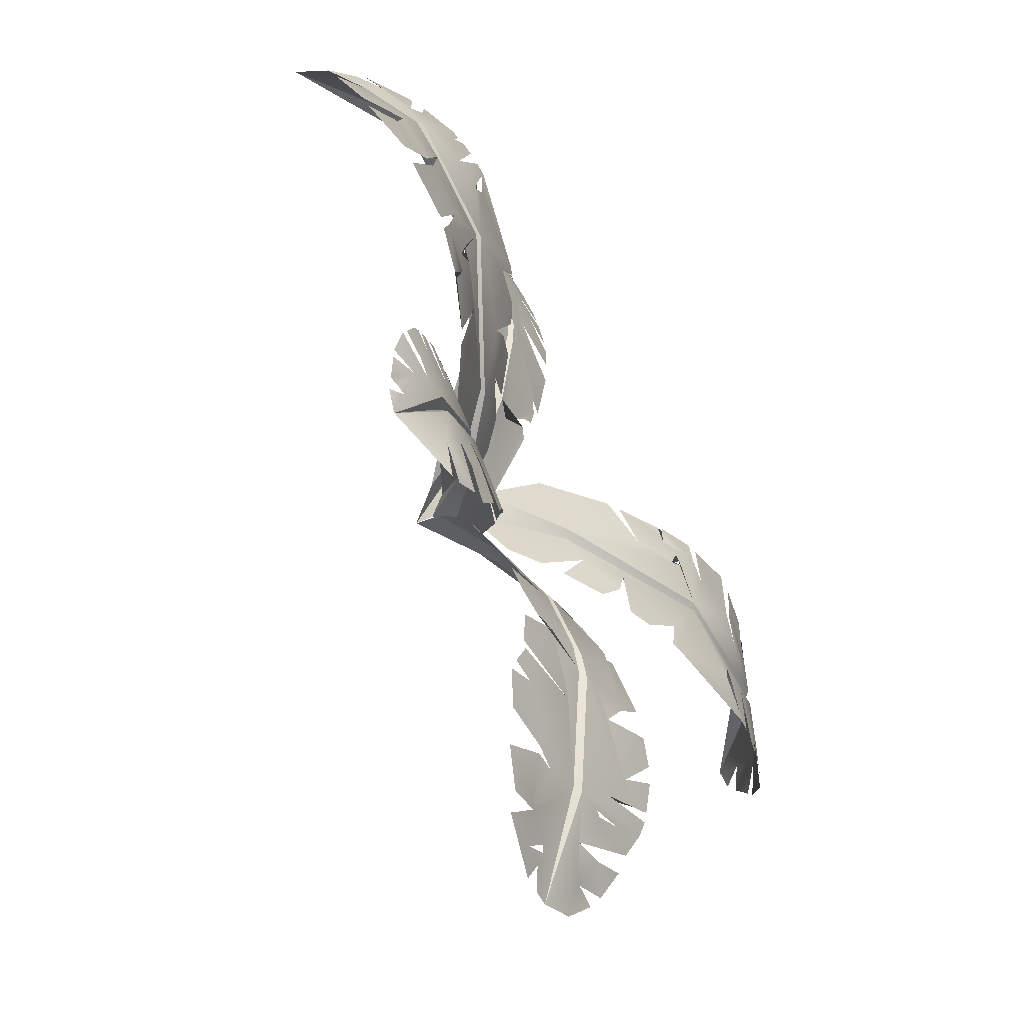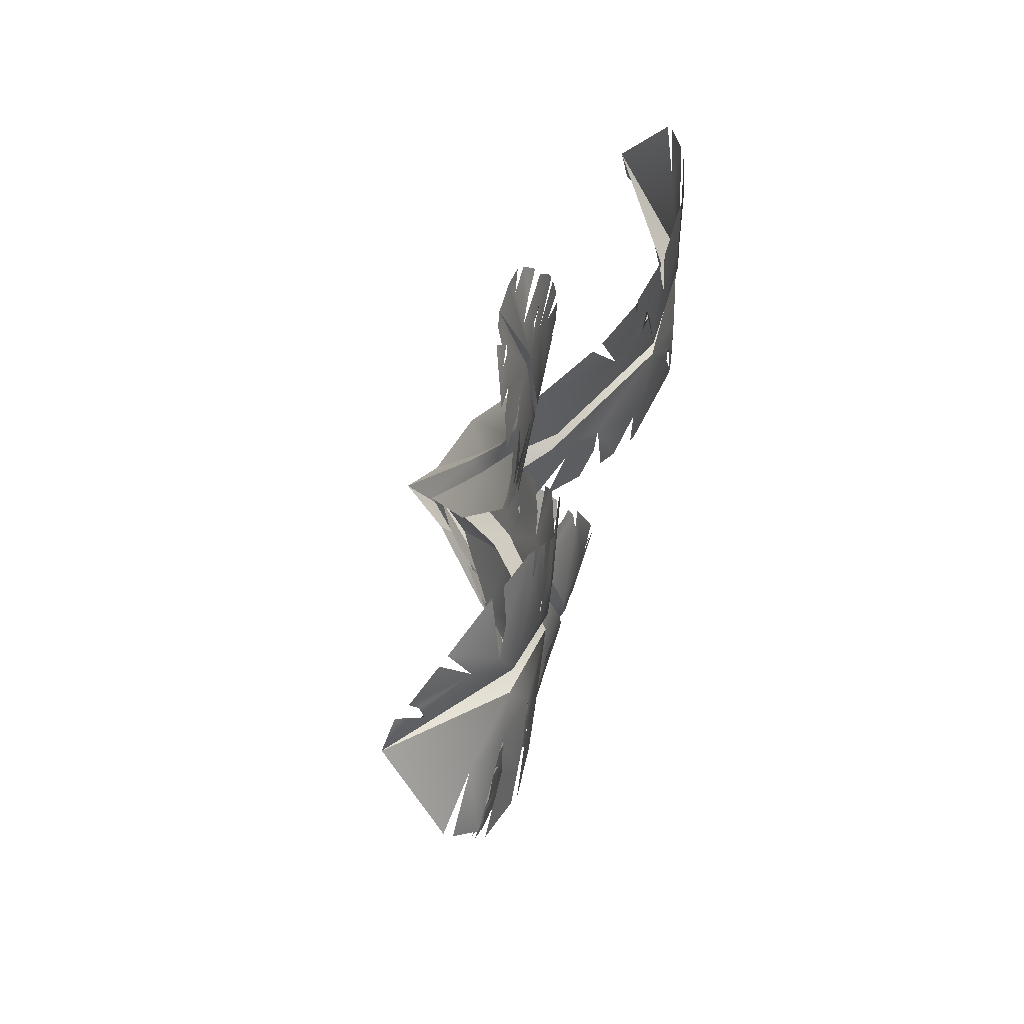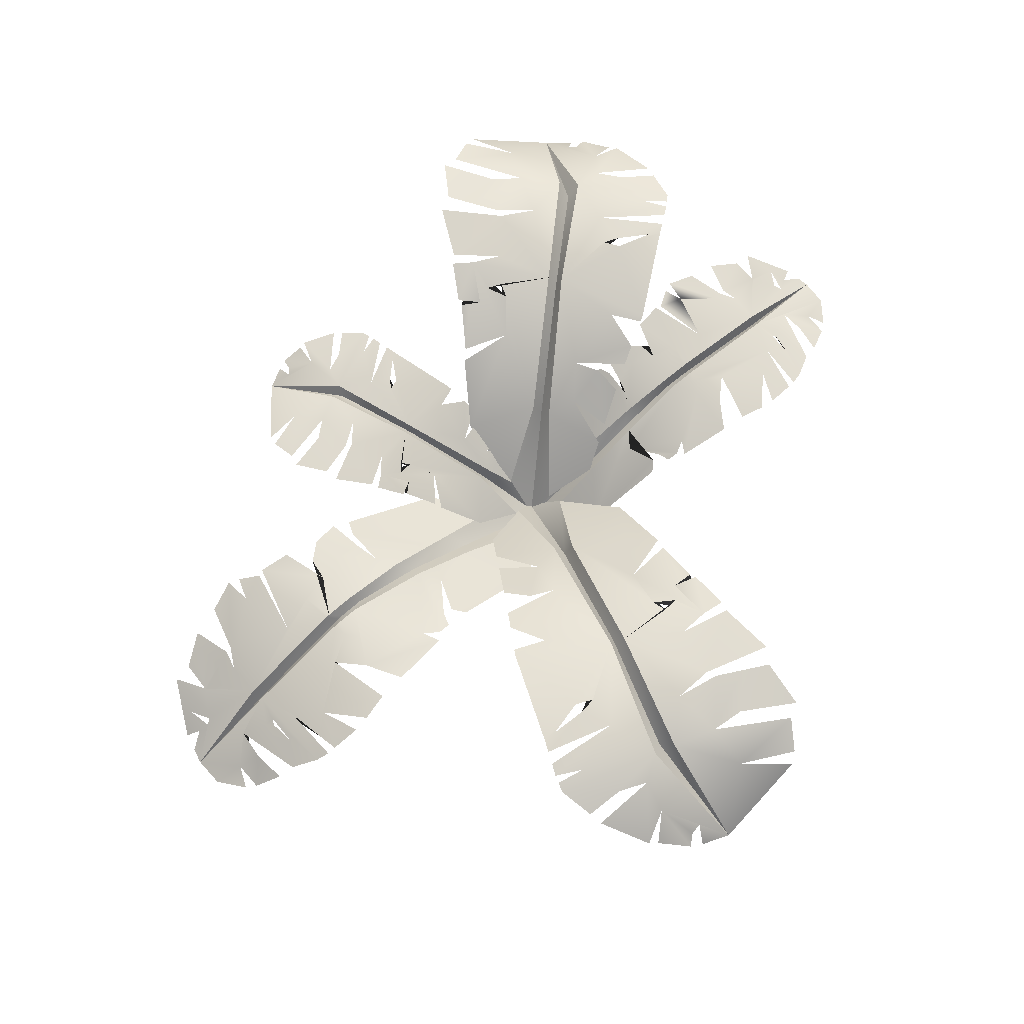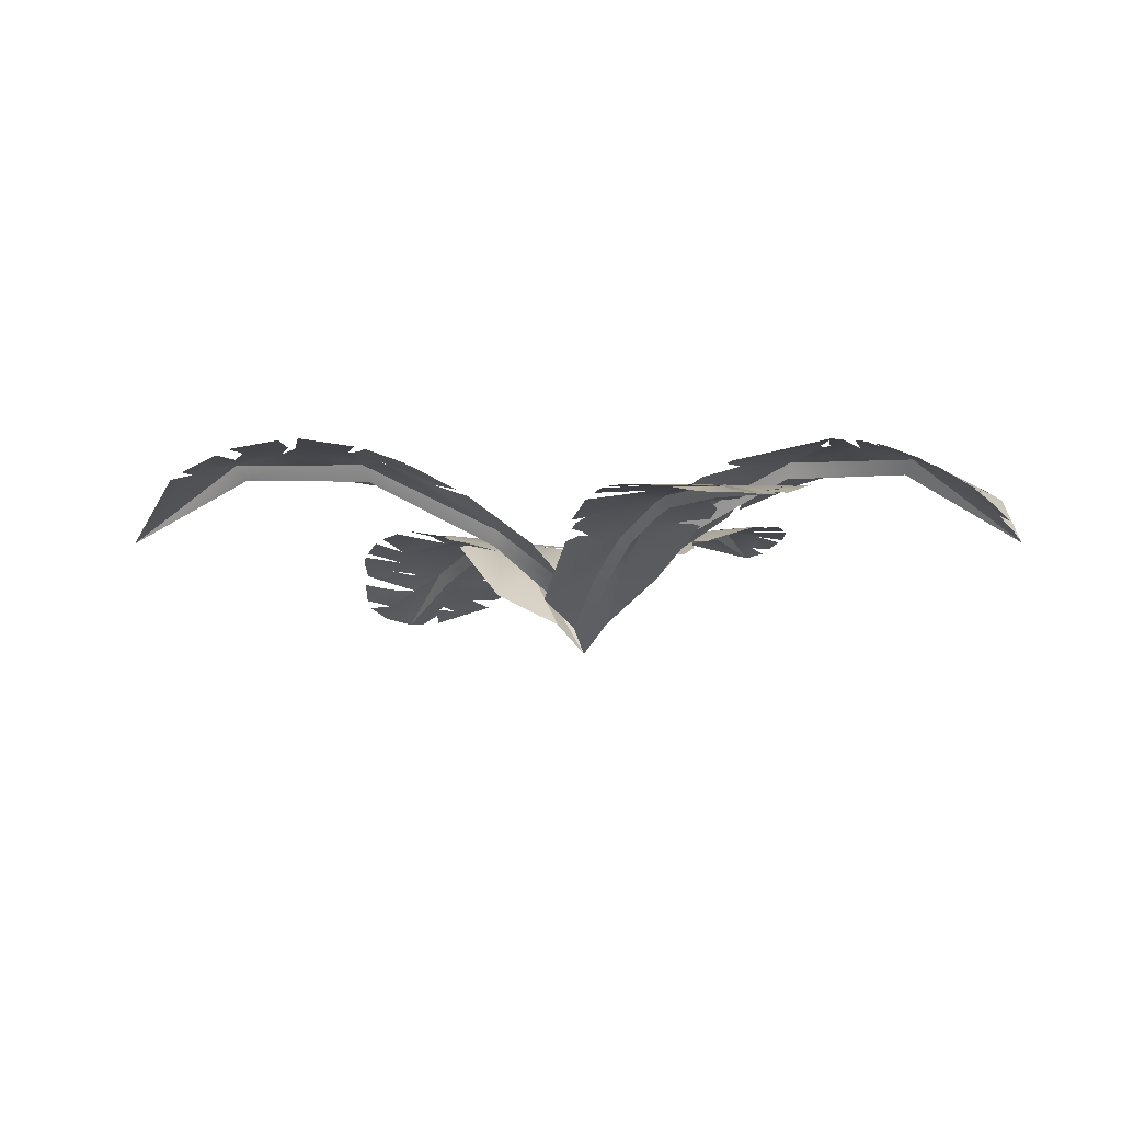
<metadata>
{"format":"obj","ext":"obj","renderer":"f3d","projection":"perspective","resolution":1024,"background":"white","views":[{"elev":-58.9,"azim":120.3,"up":"+Z"},{"elev":52.5,"azim":104.7,"up":"+Z"},{"elev":70.6,"azim":-112.5,"up":"+Y"},{"elev":-5.1,"azim":-7.6,"up":"+Y"}]}
</metadata>
<code>
v  -16.18 6.115 4.91
v  -15.43 6.561 2.876
v  -17.61 4.04 1.58
v  -2.468 4.08 3.177
v  -0.6662 2.54 1.071
v  -3.519 4.86 0.4019
v  -0.2854 2.182 -0.7738
v  -1.442 3.234 -2.499
v  -3.325 4.722 -0.3359
v  -8.882 7.388 0.4242
v  -12.06 7.608 1.511
v  -11.56 7.645 2.959
v  -9.583 7.526 2.773
v  -8.106 7.181 3.101
v  -8.341 7.25 2.526
v  -9.159 7.449 3.928
v  -8.993 7.413 4.828
v  -7.426 6.953 4.36
v  -7.451 6.962 3.379
v  -7.237 6.882 4.192
v  -5.461 6.062 3.786
v  -6.216 6.445 2.032
v  -7.815 7.089 2.225
v  -11.52 7.646 5.685
v  -9.402 7.495 4.839
v  -13.83 7.244 2.322
v  -11.85 7.627 3.239
v  -13.83 7.244 0.5342
v  -13.56 7.325 3.611
v  -12.05 7.61 4.361
v  -15.78 6.365 5.168
v  -14.54 6.985 5.5
v  0.2231 0.9828 -0
v  -3.611 4.271 0.0392
v  -8.639 6.767 0.0635
v  -13.42 6.709 0.0661
v  -13.83 7.244 -0.3308
v  -8.854 7.382 -0.1677
v  -4.995 5.803 3.769
v  -15.93 6.276 -0.9127
v  -16.88 5.123 0.4653
v  -17.57 4.328 0.3705
v  -16.97 5.412 -1.469
v  -17.52 4.713 -0.1877
v  -17.08 4.959 0.0745
v  -14.64 6.945 -2.288
v  -13.83 7.244 -4.491
v  -15.02 6.769 -3.739
v  -14.73 6.904 -1.08
v  -12.09 7.605 -1.574
v  -12.65 7.529 -4.45
v  -13.14 7.432 -4.5
v  -13.32 7.387 -3.367
v  -13.44 7.356 -4.496
v  -11.14 7.654 -2.493
v  -10.84 7.649 -1.87
v  -10.75 7.646 -2.583
v  -7.702 7.051 -4.027
v  -11.65 7.64 -4.351
v  -11.52 7.647 -3.859
v  -12.14 7.599 -4.399
v  -2.48 4.089 -2.743
v  -3.917 5.132 -1.412
v  -5.248 5.946 -2.317
v  -3.203 4.634 -2.913
v  -4.578 5.554 -3.241
v  -5.421 6.041 -1.283
v  -5.64 6.158 -3.501
v  -6.387 6.524 -3.688
v  -7.581 7.009 -2.621
v  -7.45 6.962 -3.961
v  -14.08 7.16 5.939
v  -12.24 7.588 5.482
v  -15.49 6.528 -3.465
v  -16.88 5.62 -1.849
g Plant010
f 1 2 3
f 4 5 6
f 7 8 9
f 10 11 12 13
f 14 15 10 16
f 16 17 18 19 20 21 22 23 14
f 15 23 22 6 10
f 12 24 25 13
f 26 27 11 28
f 26 29 30 27
f 2 31 32 26
f 5 33 34 6
f 6 34 35 10
f 10 35 36 28
f 28 36 3
f 3 36 37
f 37 36 35 38
f 9 38 35 34
f 9 34 33 7
f 10 28 11
f 2 26 28 3
f 22 39 4 6
f 3 37 40 41
f 42 3 41
f 40 43 44 45
f 46 47 48
f 49 40 37
f 46 49 37 47
f 50 51 52 53
f 53 54 47 37
f 50 53 37 38
f 55 50 38 56
f 57 58 59 60
f 55 60 59 61 50
f 57 56 38 58
f 9 8 62 63
f 64 63 65 66
f 67 38 9 63
f 64 67 63
f 67 68 69 70
f 70 38 67
f 70 71 58 38
f 13 16 10
f 29 72 73 30
f 49 74 75 40
f 45 41 40
v  -3.307 2.428 -1.429
v  -0.9838 1.197 -0.5761
v  -1.603 3.429 -3.631
v  0.5294 1.39 -1.357
v  1.511 3.164 -4.353
v  -0.5729 3.545 -4.232
v  -8.107 4.912 -12.72
v  -7.532 4.85 -12.93
v  -8.128 4.692 -13.27
v  0 -0 -0
v  -1.131 3.011 -3.703
v  -1.709 4.353 -6.293
v  -2.113 4.737 -6.207
v  -2.777 5 -10.2
v  -4.274 3.873 -14.15
v  -4.615 4.314 -14.49
v  -3.147 5.453 -10.46
v  -5.678 2.209 -17.98
v  -4.15 4.241 -14.71
v  -2.64 5.41 -10.68
v  -1.42 4.907 -7.05
v  -0.3253 4.777 -13.58
v  -2.363 5.103 -12.4
v  0.3617 5.01 -12.69
v  0.6103 4.791 -13.56
v  -5.654 4.318 -14.37
v  -5.734 4.146 -14.71
v  -5.904 4.267 -14.42
v  -5.566 3.636 -15.77
v  -7.903 4.191 -14.33
v  -6.865 4.418 -14.01
v  -3.594 2.822 -17.56
v  -2.036 3.033 -17.65
v  -4.375 2.313 -18.09
v  -4.218 2.992 -16.93
v  -4.603 2.884 -16.98
v  -4.475 2.625 -17.51
v  -5.075 2.257 -18.03
v  -7.654 2.879 -16.5
v  -6.726 2.973 -16.41
v  -6.843 2.453 -17.57
v  -4.654 5.426 -11.05
v  -5.33 5.605 -9.884
v  -4.046 5.547 -9.659
v  -3.683 5.498 -10.22
v  -6.426 5.715 -8.703
v  -5.427 5.343 -6.593
v  -4.884 5.391 -7.112
v  -2.801 5.46 -9.428
v  -6.418 5.106 -12.29
v  -7.453 5.547 -10.69
v  -6.872 5.688 -9.736
v  -5.918 4.675 -13.5
v  -1.958 4.212 -14.96
v  -1.888 4.38 -14.59
v  0.686 4.651 -14.02
v  -0.0897 4.265 -15.03
v  -2.836 4.096 -15.14
v  -2.987 3.322 -16.63
v  -3.029 3.332 -16.58
v  0.0056 5.269 -10.33
v  -0.1175 5.212 -9.28
v  0.8134 5.179 -9.839
v  -1.529 5.311 -11.17
v  -0.8842 5.331 -10.18
v  0.7312 5.199 -11.27
v  0.5347 5.047 -12.49
v  -6.75 3.672 -15.52
v  -7.832 3.184 -16.05
v  -7.983 3.839 -14.98
v  -3.454 5.498 -10.02
v  -3.075 5.465 -10.25
v  -2.717 5.009 -10.04
v  -2.59 5.42 -10.54
v  -2.387 4.998 -9.088
v  -2.246 5.42 -9.542
v  -8.017 5.041 -12.39
v  -7.723 5.406 -11.27
v  -7.274 4.913 -12.78
v  -2.038 4.121 -15.19
v  -0.6634 3.799 -16.07
v  -1.788 3.348 -16.96
v  -5.061 5.253 -6.438
v  -4.87 5.079 -5.939
v  -4.283 4.986 -5.93
v  -2.723 4.547 -5.445
v  -4.192 4.833 -5.536
v  -4.523 4.681 -5.002
v  1.248 5.005 -8.899
v  -0.0498 5.028 -8.235
v  -0.8289 5.016 -7.752
v  0.6064 4.947 -8.249
v  1.222 4.858 -8.22
g Plant011
f 76 77 78
f 79 80 81
f 82 83 84
f 77 85 86 78
f 78 86 87 88
f 89 90 91 92
f 91 90 93
f 93 90 94
f 94 90 89 95
f 81 96 87 86
f 81 86 85 79
f 97 98 99 100 97
f 101 91 102 103
f 104 105 102
f 84 91 101 106
f 106 103 102 105 84
f 104 102 91
f 107 108 109
f 93 94 110 111
f 112 107 109
f 112 113 93 111
f 114 115 116
f 117 118 119 120
f 118 121 122 123 124 119
f 125 126 127 117
f 128 91 84 83
f 129 130 131 132
f 129 133 94 130
f 108 107 134
f 134 107 110 94 135
f 130 94 98 97
f 136 137 138
f 139 98 94 95
f 140 141 142 98 139
f 143 104 115 144
f 115 104 91 93 116
f 144 145 143
f 119 146 120
f 120 146 147 92
f 92 147 148 89
f 89 148 149 95
f 95 149 139
f 119 124 146
f 146 124 147
f 147 124 150 148
f 148 150 151 149
f 149 151 137 136 140 139
f 152 153 125 154
f 154 125 117 120 92 91 128
f 135 94 133 155 134
f 134 155 156 157
f 97 97 131 130
f 112 111 107
f 158 159 160
f 161 162 76 78 88
f 162 163 76
f 164 138 137 165
f 166 96 81 167
f 167 81 80 168
f 166 165 137 151 96
f 96 151 150 87
f 87 150 124 88
f 88 124 123 158 160 161
v  16.11 5.98 3.755
v  14.48 6.416 5.111
v  15.68 3.951 7.271
v  3.644 3.99 -1.484
v  1.088 2.484 -0.5818
v  3.177 4.753 1.381
v  -0.1367 2.134 0.795
v  -0.0007 3.163 2.822
v  2.652 4.618 1.91
v  7.731 7.226 3.984
v  10.95 7.441 4.617
v  11.24 7.476 3.148
v  9.472 7.36 2.337
v  8.382 7.023 1.337
v  8.3 7.09 1.94
v  9.679 7.285 1.152
v  9.978 7.25 0.308
v  8.422 6.8 -0.0611
v  7.963 6.809 0.7816
v  8.18 6.731 -0.012
v  6.476 5.929 -0.536
v  6.259 6.303 1.318
v  7.707 6.933 1.937
v  12.54 7.478 0.8182
v  10.33 7.33 0.4987
v  12.85 7.084 4.795
v  11.62 7.459 3.051
v  11.97 7.084 6.309
v  13.25 7.164 3.57
v  12.33 7.442 2.197
v  15.89 6.225 3.34
v  15 6.831 2.452
v  -0.189 0.9611 -0.1091
v  3.078 4.177 1.733
v  7.348 6.618 4.171
v  11.4 6.562 6.505
v  11.55 7.084 7.042
v  7.417 7.219 4.472
v  6.074 5.675 -0.7498
v  13.04 6.138 8.562
v  14.53 5.011 7.861
v  15.06 4.233 8.279
v  13.66 5.293 9.545
v  14.75 4.609 8.728
v  14.5 4.85 8.288
v  11.28 6.792 9.094
v  9.515 7.084 10.56
v  10.9 6.62 10.51
v  11.95 6.752 8.118
v  9.472 7.438 7.246
v  8.537 7.363 9.954
v  8.925 7.268 10.23
v  9.637 7.224 9.367
v  9.185 7.194 10.38
v  8.217 7.486 7.559
v  8.268 7.481 6.885
v  7.838 7.477 7.442
v  4.554 6.896 7.177
v  7.739 7.472 9.382
v  7.866 7.479 8.9
v  8.134 7.432 9.664
v  0.7591 3.999 3.536
v  2.627 5.019 3.112
v  3.312 5.815 4.529
v  1.288 4.532 4.034
v  2.292 5.432 4.984
v  3.964 5.908 3.738
v  3.065 6.022 5.723
v  3.606 6.381 6.247
v  5.139 6.855 5.927
v  4.373 6.809 6.998
v  14.83 7.003 1.853
v  13.05 7.421 1.342
v  11.43 6.385 10.51
v  13.39 5.497 9.819
g Plant012
f 169 170 171
f 172 173 174
f 175 176 177
f 178 179 180 181
f 182 183 178 184
f 184 185 186 187 188 189 190 191 182
f 183 191 190 174 178
f 180 192 193 181
f 194 195 179 196
f 194 197 198 195
f 170 199 200 194
f 173 201 202 174
f 174 202 203 178
f 178 203 204 196
f 196 204 171
f 171 204 205
f 205 204 203 206
f 177 206 203 202
f 177 202 201 175
f 178 196 179
f 170 194 196 171
f 190 207 172 174
f 171 205 208 209
f 210 171 209
f 208 211 212 213
f 214 215 216
f 217 208 205
f 214 217 205 215
f 218 219 220 221
f 221 222 215 205
f 218 221 205 206
f 223 218 206 224
f 225 226 227 228
f 223 228 227 229 218
f 225 224 206 226
f 177 176 230 231
f 232 231 233 234
f 235 206 177 231
f 232 235 231
f 235 236 237 238
f 238 206 235
f 238 239 226 206
f 181 184 178
f 197 240 241 198
f 217 242 243 208
f 213 209 208
v  -1.886 2 2.256
v  -0.5099 0.988 0.7632
v  0.0909 2.946 3.018
v  0.8306 1.174 0.6669
v  2.541 2.835 2.193
v  1.031 3.104 2.984
v  -0.36 5.285 12.48
v  0.1195 5.304 12.36
v  -0.0962 5.246 12.9
v  0 -0 0
v  0.4564 2.601 2.902
v  1.041 3.905 4.927
v  0.6983 4.22 4.979
v  2.007 4.977 8.207
v  2.974 4.944 11.84
v  2.818 5.365 12.12
v  1.805 5.392 8.452
v  4.003 4.667 15.27
v  3.231 5.377 12.06
v  2.246 5.417 8.378
v  1.509 4.476 5.253
v  5.162 5.623 9.396
v  3.242 5.543 9.497
v  5.183 5.62 8.423
v  5.765 5.656 8.934
v  2.08 5.308 12.53
v  2.207 5.26 12.82
v  1.947 5.274 12.69
v  2.868 5.153 13.53
v  0.6037 5.135 13.59
v  1.108 5.258 12.85
v  5.086 5.067 13.91
v  6.112 5.29 13.19
v  4.891 4.807 14.71
v  4.373 5.01 13.77
v  4.161 4.932 14
v  4.521 4.884 14.33
v  4.414 4.731 15.01
v  1.946 4.723 15.13
v  2.499 4.791 14.62
v  3.015 4.711 15.51
v  1.08 5.434 9.594
v  0.0848 5.329 9.058
v  0.8388 5.289 8.293
v  1.338 5.364 8.531
v  -1.187 5.177 8.708
v  -1.422 4.639 6.727
v  -0.8357 4.757 6.85
v  1.571 5.224 7.548
v  0.5284 5.391 11.36
v  -0.9401 5.357 10.66
v  -1.01 5.31 9.676
v  1.465 5.358 12.01
v  4.79 5.481 11.19
v  4.642 5.517 10.88
v  6.041 5.66 9.234
v  6.039 5.59 10.34
v  4.309 5.413 11.75
v  4.995 5.211 12.93
v  4.944 5.204 12.92
v  3.856 5.323 6.893
v  3.318 5.088 6.214
v  4.188 5.187 6.181
v  3.213 5.473 8.212
v  3.192 5.318 7.198
v  4.765 5.474 7.227
v  5.203 5.61 8.198
v  1.975 5.084 13.92
v  1.575 4.825 14.86
v  0.8963 5.034 14.12
v  1.398 5.335 8.277
v  1.756 5.364 8.266
v  1.969 4.955 8.057
v  2.214 5.399 8.25
v  1.759 4.789 7.215
v  1.995 5.231 7.374
v  -0.4716 5.309 12.19
v  -0.8372 5.355 11.22
v  0.2142 5.327 12.13
v  4.854 5.468 11.4
v  6.197 5.486 11.38
v  5.921 5.349 12.57
v  -1.235 4.564 6.452
v  -1.307 4.379 6.014
v  -0.9069 4.323 5.747
v  -0.0194 3.971 4.723
v  -0.9998 4.165 5.431
v  -1.437 3.986 5.205
v  4.087 4.899 5.334
v  2.928 4.777 5.458
v  2.197 4.674 5.473
v  3.382 4.732 5.175
v  3.792 4.673 4.882
g Plant013
f 246 245 244
f 249 248 247
f 252 251 250
f 246 254 253 245
f 256 255 254 246
f 260 259 258 257
f 261 258 259
f 262 258 261
f 263 257 258 262
f 254 255 264 249
f 247 253 254 249
f 265 268 267 266 265
f 271 270 259 269
f 270 273 272
f 274 269 259 252
f 252 273 270 271 274
f 259 270 272
f 277 276 275
f 279 278 262 261
f 277 275 280
f 279 261 281 280
f 284 283 282
f 288 287 286 285
f 287 292 291 290 289 286
f 285 295 294 293
f 251 252 259 296
f 300 299 298 297
f 298 262 301 297
f 302 275 276
f 303 262 278 275 302
f 265 266 262 298
f 306 305 304
f 263 262 266 307
f 307 266 310 309 308
f 312 283 272 311
f 284 261 259 272 283
f 311 313 312
f 288 314 287
f 260 315 314 288
f 257 316 315 260
f 263 317 316 257
f 307 317 263
f 314 292 287
f 315 292 314
f 316 318 292 315
f 317 319 318 316
f 307 308 304 305 319 317
f 322 293 321 320
f 296 259 260 288 285 293 322
f 302 323 301 262 303
f 325 324 323 302
f 298 299 265 265
f 275 279 280
f 328 327 326
f 256 246 244 330 329
f 244 331 330
f 333 305 306 332
f 335 249 264 334
f 336 248 249 335
f 264 319 305 333 334
f 255 318 319 264
f 256 292 318 255
f 329 328 326 291 292 256
v  5.993 5.476 -10.03
v  6.536 5.561 -8.664
v  8.61 4.756 -9.087
v  -0.3277 2.728 -2.659
v  -0.1913 1.696 -0.8203
v  1.476 3.256 -1.852
v  0.5 1.457 0.2305
v  1.859 2.16 0.4966
v  1.73 3.163 -1.414
v  4.09 5.126 -4.395
v  5.26 5.594 -6.396
v  4.327 5.552 -6.825
v  3.372 5.27 -5.802
v  2.468 4.939 -5.258
v  2.852 4.999 -5.104
v  2.625 5.186 -6.132
v  2.127 5.15 -6.466
v  1.547 4.753 -5.52
v  2.011 4.76 -5.08
v  1.529 4.697 -5.355
v  0.8365 4.091 -4.34
v  2.02 4.367 -3.88
v  2.725 4.862 -4.719
v  3.052 5.548 -8.057
v  2.332 5.235 -6.663
v  5.867 5.646 -7.616
v  4.352 5.578 -7.09
v  6.702 5.646 -6.781
v  5.112 5.648 -8.085
v  3.941 5.593 -7.7
v  5.636 5.525 -9.943
v  4.776 5.624 -9.461
v  -0.1054 0.6563 0.1054
v  1.692 2.868 -1.728
v  4.146 4.718 -4.121
v  6.73 5.293 -6.371
v  7.106 5.646 -6.377
v  4.347 5.119 -4.11
v  0.6161 3.907 -4.116
v  8.668 5.508 -7.073
v  8.657 5.125 -8.183
v  9.19 4.889 -8.452
v  9.652 5.288 -7.267
v  9.41 5.067 -8.153
v  8.985 5.087 -8.078
v  8.509 5.619 -5.829
v  9.05 5.646 -4.433
v  9.442 5.595 -5.314
v  7.997 5.614 -6.444
v  6.698 5.596 -4.99
v  8.337 5.628 -3.922
v  8.643 5.644 -4.119
v  8.226 5.647 -4.73
v  8.82 5.648 -4.258
v  6.602 5.508 -4.123
v  6.157 5.471 -4.268
v  6.433 5.458 -3.897
v  5.545 4.831 -1.79
v  7.731 5.56 -3.508
v  7.432 5.548 -3.671
v  8.028 5.6 -3.714
v  2.46 2.734 0.1173
v  2.514 3.442 -1.192
v  3.569 4.008 -1.404
v  2.88 3.103 -0.1479
v  3.681 3.734 -0.653
v  3.172 4.076 -1.967
v  4.306 4.159 -1.042
v  4.75 4.425 -1.314
v  4.838 4.797 -2.379
v  5.391 4.76 -1.699
v  4.314 5.641 -9.433
v  3.529 5.606 -8.311
v  9.615 5.555 -5.649
v  9.76 5.37 -7.039
g Plant014
f 337 338 339
f 340 341 342
f 343 344 345
f 346 347 348 349
f 350 351 346 352
f 352 353 354 355 356 357 358 359 350
f 351 359 358 342 346
f 348 360 361 349
f 362 363 347 364
f 362 365 366 363
f 338 367 368 362
f 341 369 370 342
f 342 370 371 346
f 346 371 372 364
f 364 372 339
f 339 372 373
f 373 372 371 374
f 345 374 371 370
f 345 370 369 343
f 346 364 347
f 338 362 364 339
f 358 375 340 342
f 339 373 376 377
f 378 339 377
f 376 379 380 381
f 382 383 384
f 385 376 373
f 382 385 373 383
f 386 387 388 389
f 389 390 383 373
f 386 389 373 374
f 391 386 374 392
f 393 394 395 396
f 391 396 395 397 386
f 393 392 374 394
f 345 344 398 399
f 400 399 401 402
f 403 374 345 399
f 400 403 399
f 403 404 405 406
f 406 374 403
f 406 407 394 374
f 349 352 346
f 365 408 409 366
f 385 410 411 376
f 381 377 376

</code>
